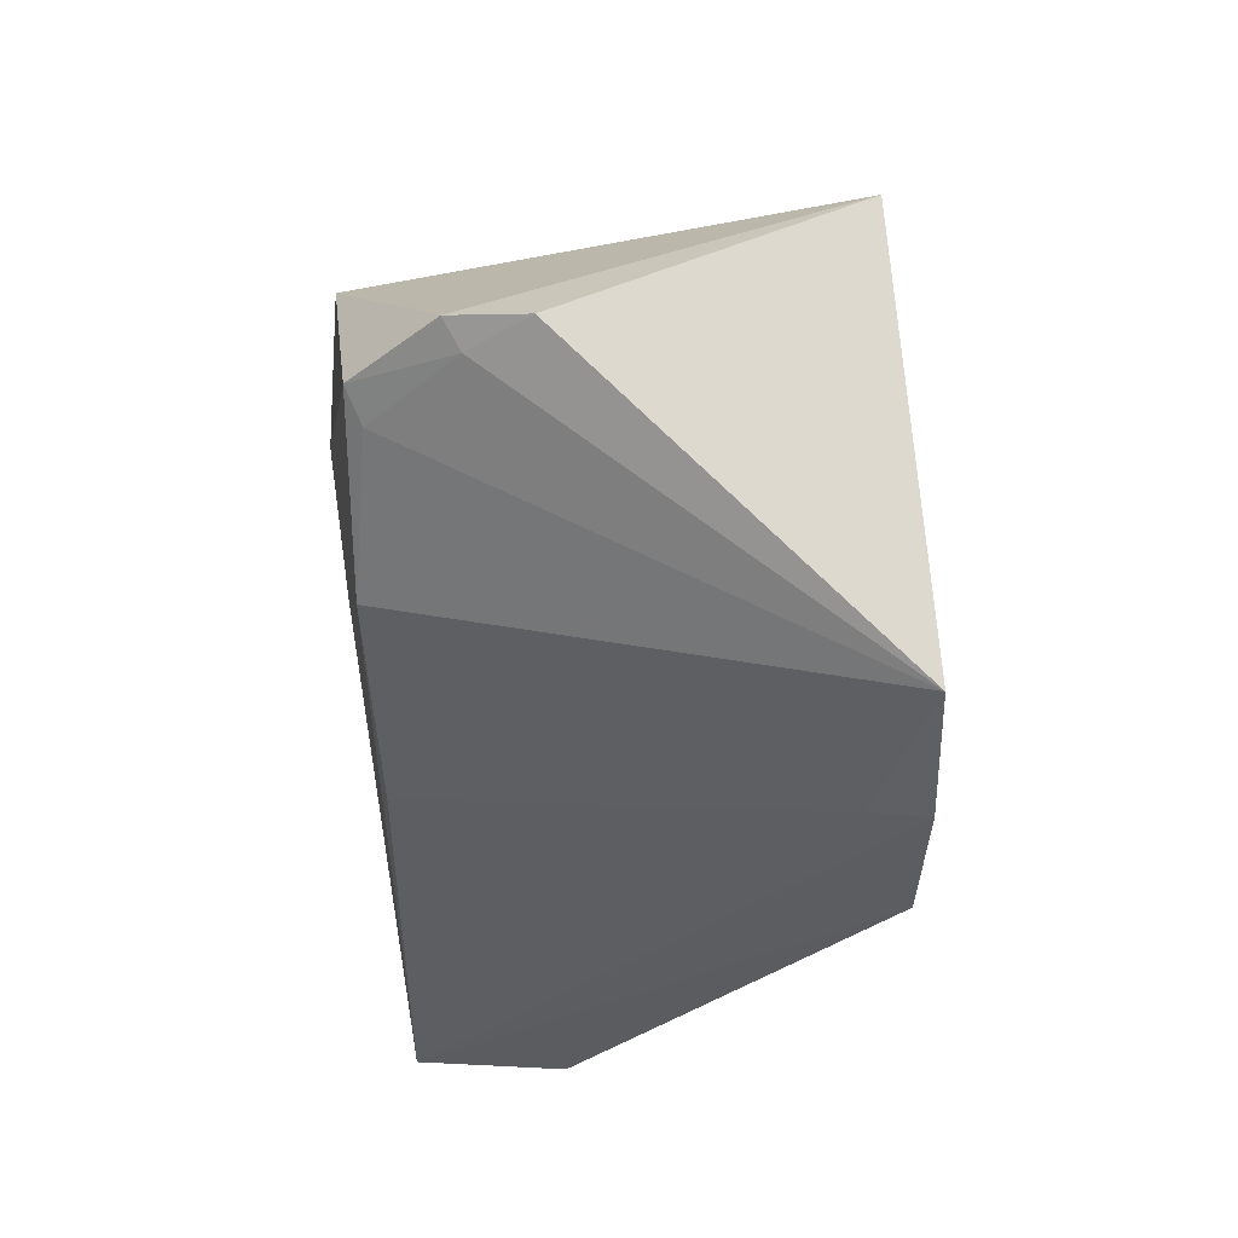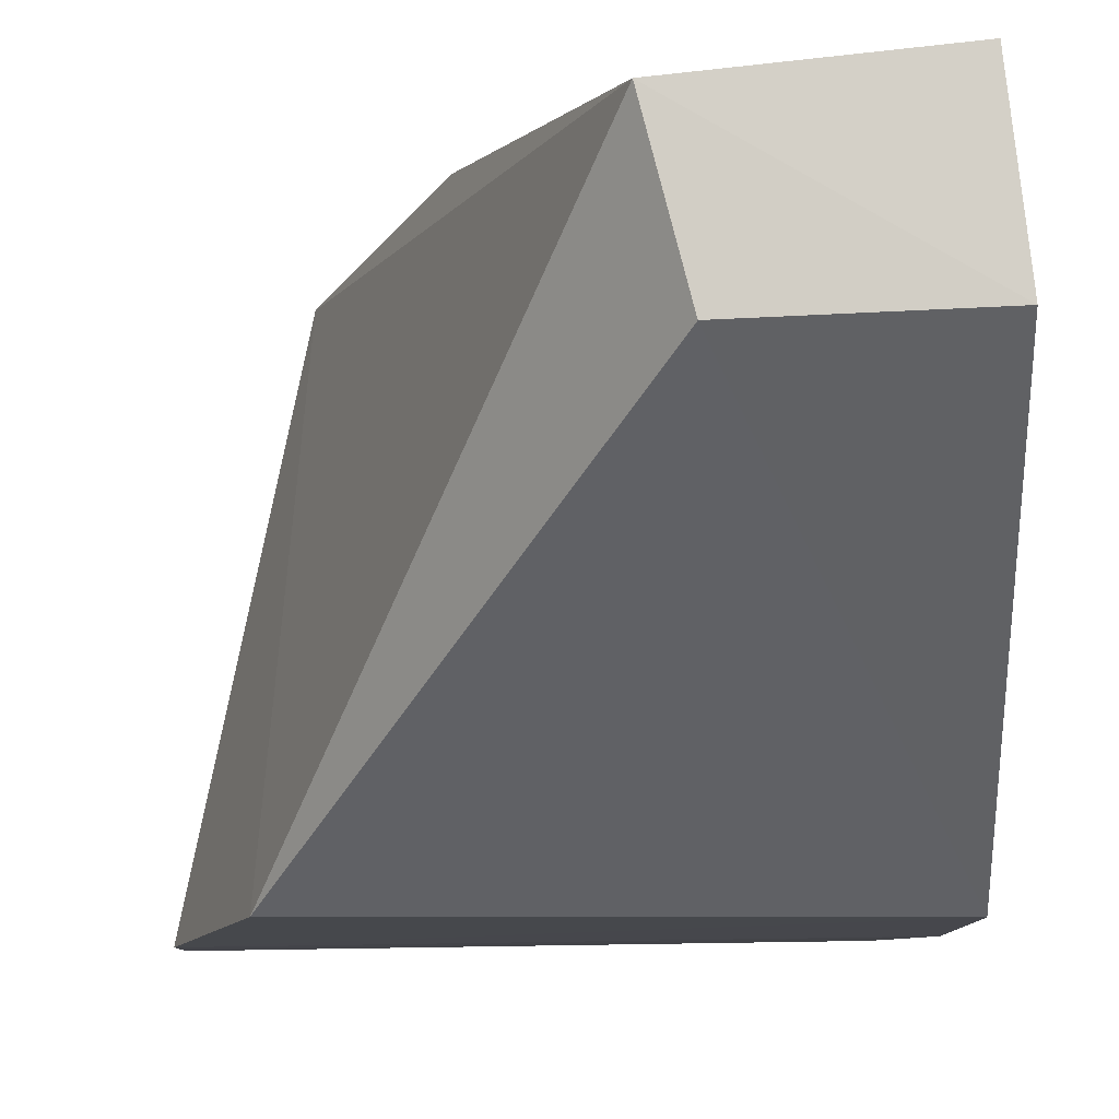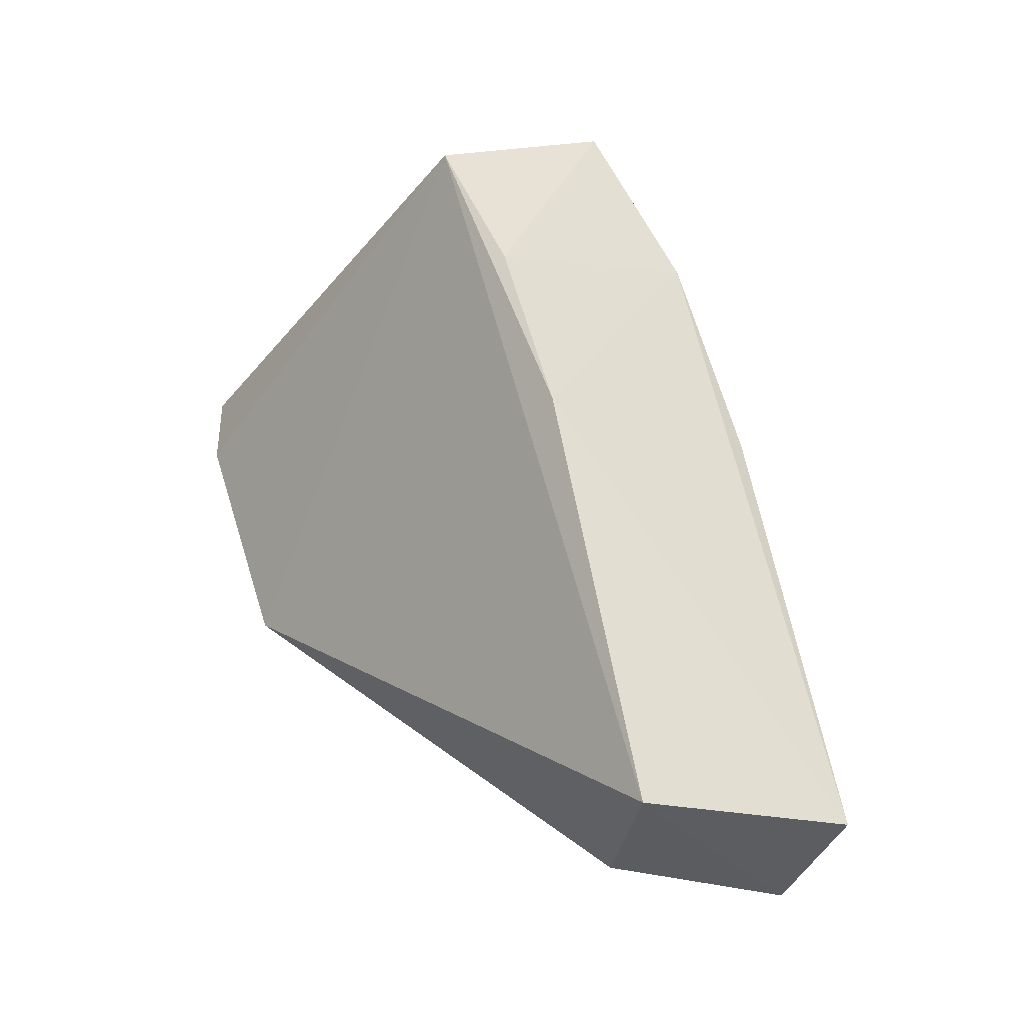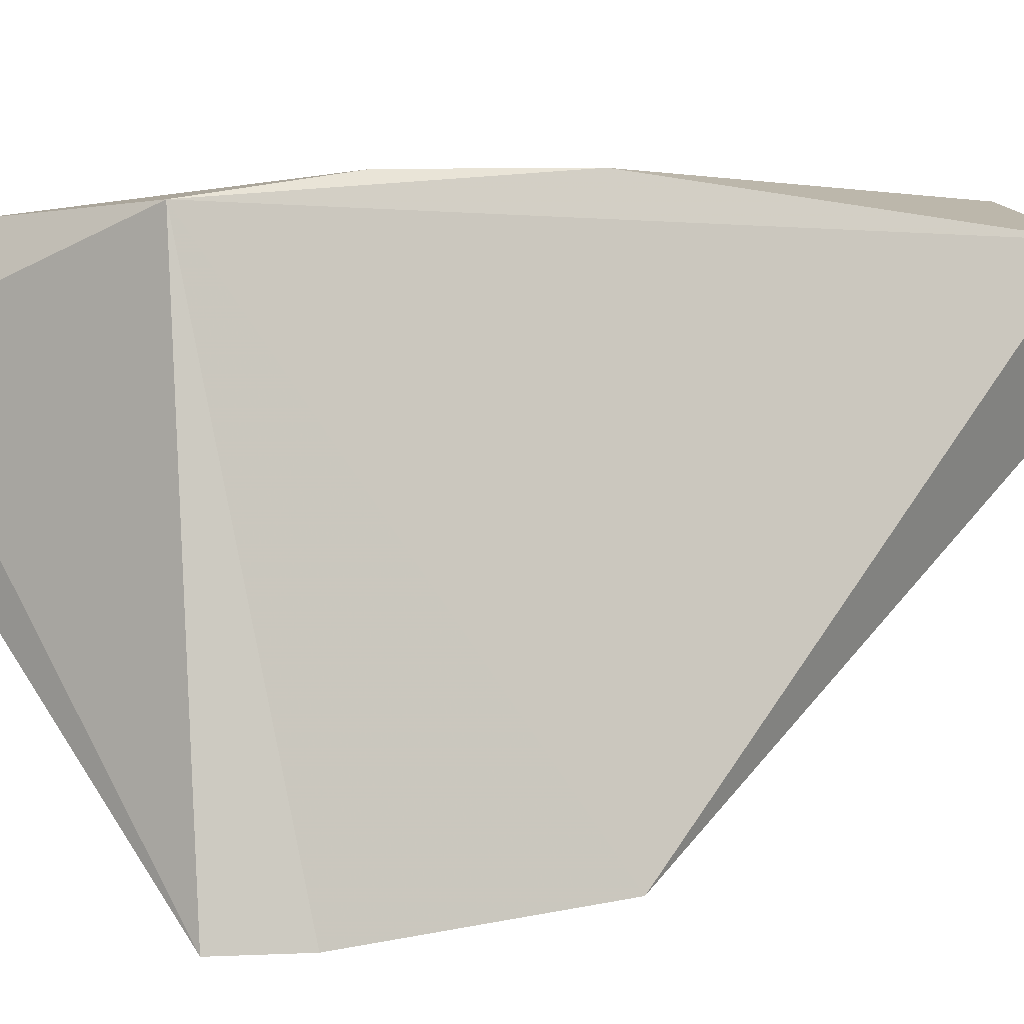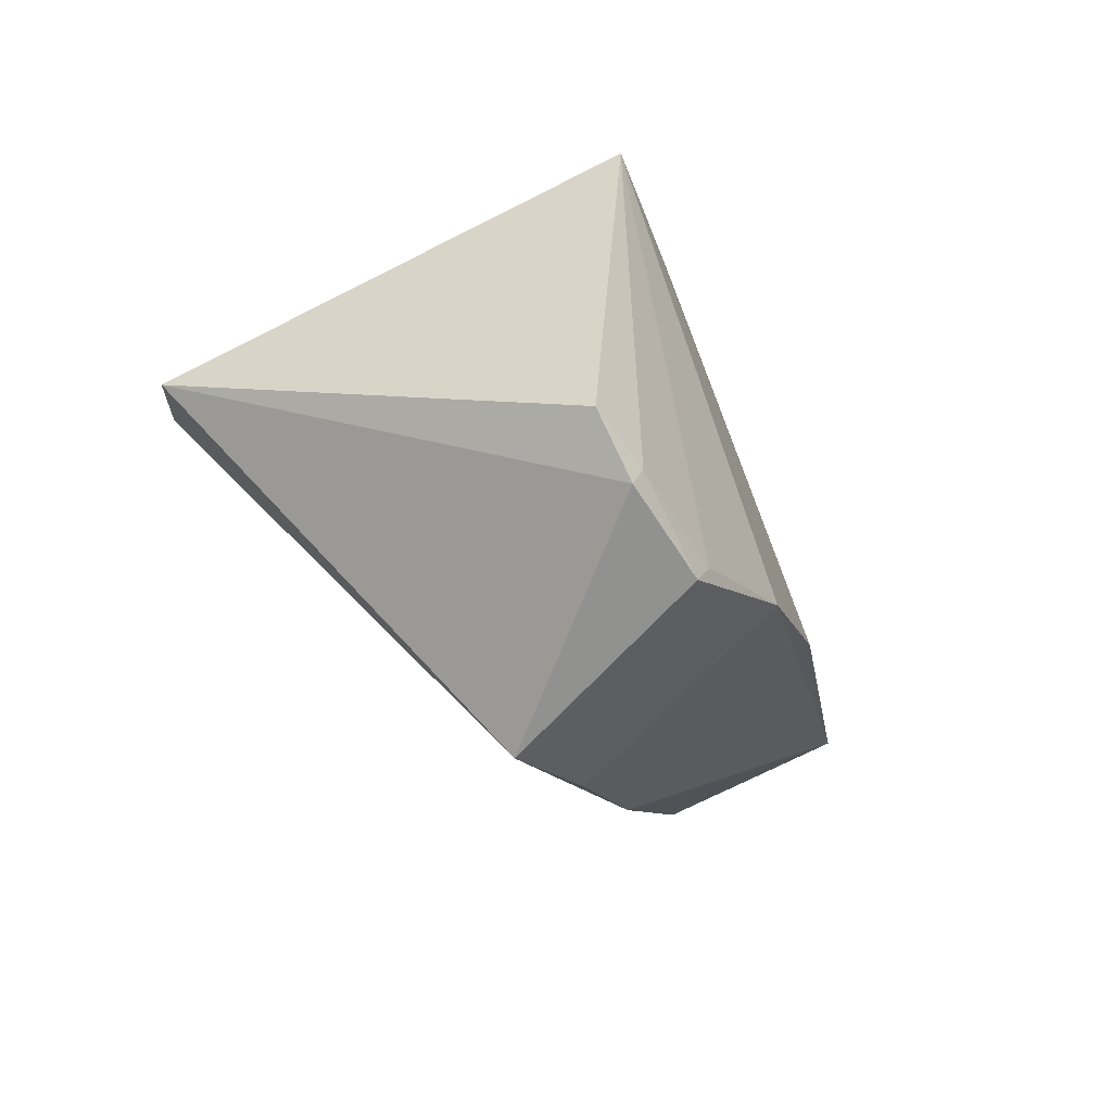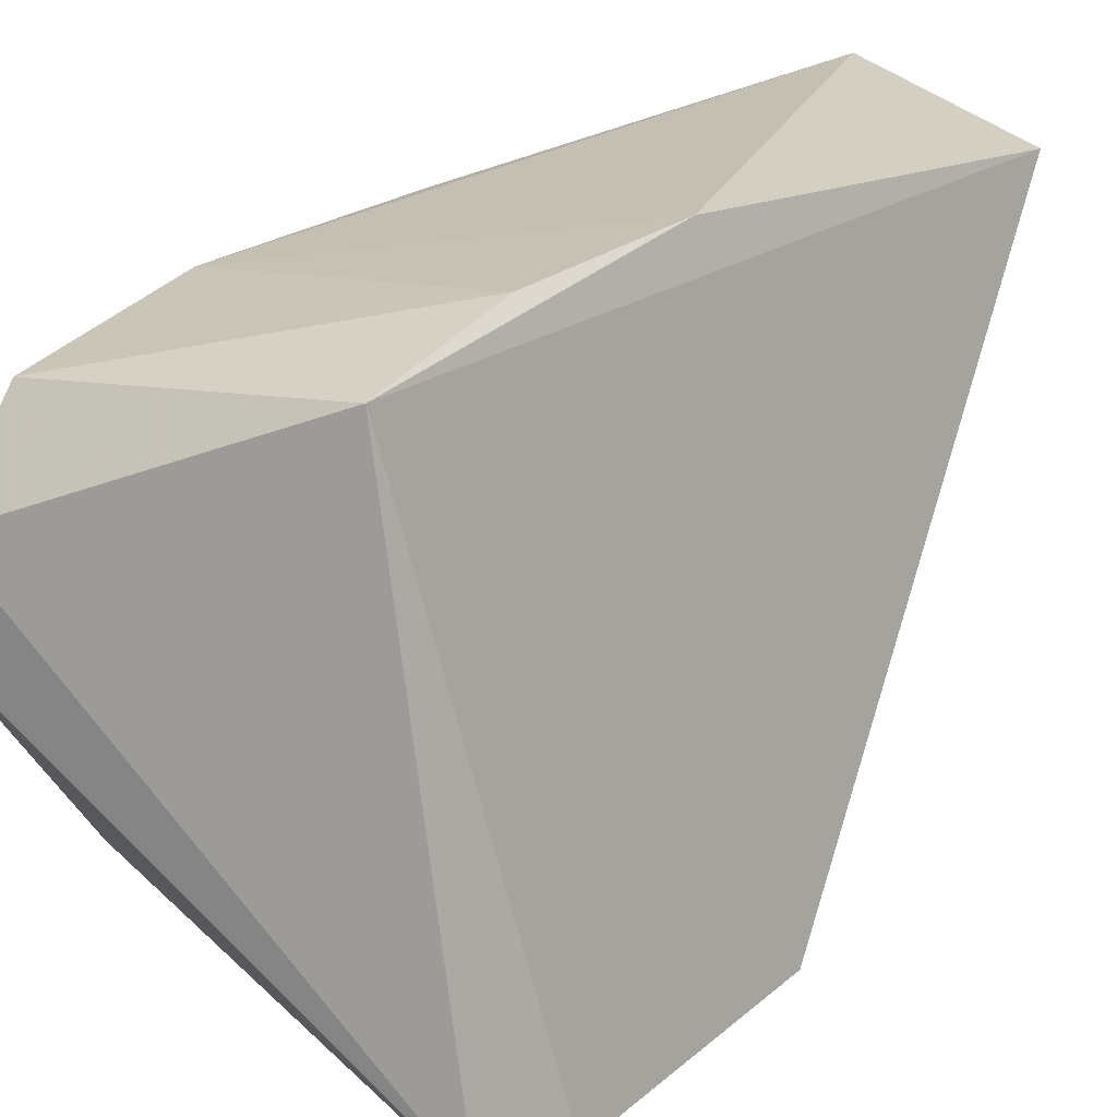
<metadata>
{"format":"obj","ext":"obj","renderer":"f3d","projection":"perspective","resolution":1024,"background":"white","views":[{"elev":59.1,"azim":86.4,"up":"+Y"},{"elev":-9.0,"azim":0.2,"up":"+Z"},{"elev":-37.4,"azim":-24.7,"up":"+Y"},{"elev":6.8,"azim":-99.6,"up":"+Z"},{"elev":67.6,"azim":-31.8,"up":"+Y"},{"elev":24.4,"azim":-124.6,"up":"+Z"}]}
</metadata>
<code>
v 0.03444 0.1154 0.05052
v 0.04716 0.07142 0.05081
v 0.04614 0.1076 0.02621
v 0.01967 0.1081 0.02584
v 0.02436 0.1087 0.05142
v 0.04873 0.09154 0.02628
v 0.03414 0.119 0.04248
v 0.04305 0.09458 0.05049
v 0.0364 0.07084 0.04944
v 0.04744 0.09928 0.02906
v 0.04796 0.09939 0.02601
v 0.03472 0.1174 0.04553
v 0.03364 0.1186 0.04629
v 0.03946 0.1061 0.05083
v 0.02367 0.09183 0.02631
v 0.03041 0.09198 0.05244
v 0.04808 0.07142 0.04283
v 0.03561 0.1138 0.04984
v 0.01967 0.1041 0.02581
v 0.02763 0.1012 0.05243
v 0.03826 0.07115 0.04232
f 7 3 4
f 10 8 2
f 10 3 8
f 11 4 3
f 11 3 10
f 11 10 2
f 11 2 6
f 12 3 7
f 13 5 1
f 13 12 7
f 13 1 12
f 13 7 4
f 13 4 5
f 14 8 3
f 14 2 8
f 15 9 5
f 16 9 2
f 16 5 9
f 16 2 14
f 17 6 2
f 17 2 9
f 18 12 1
f 18 3 12
f 18 14 3
f 18 1 14
f 19 15 5
f 19 5 4
f 19 4 11
f 19 11 6
f 19 6 15
f 20 16 14
f 20 14 1
f 20 1 5
f 20 5 16
f 21 15 6
f 21 6 17
f 21 17 9
f 21 9 15

</code>
